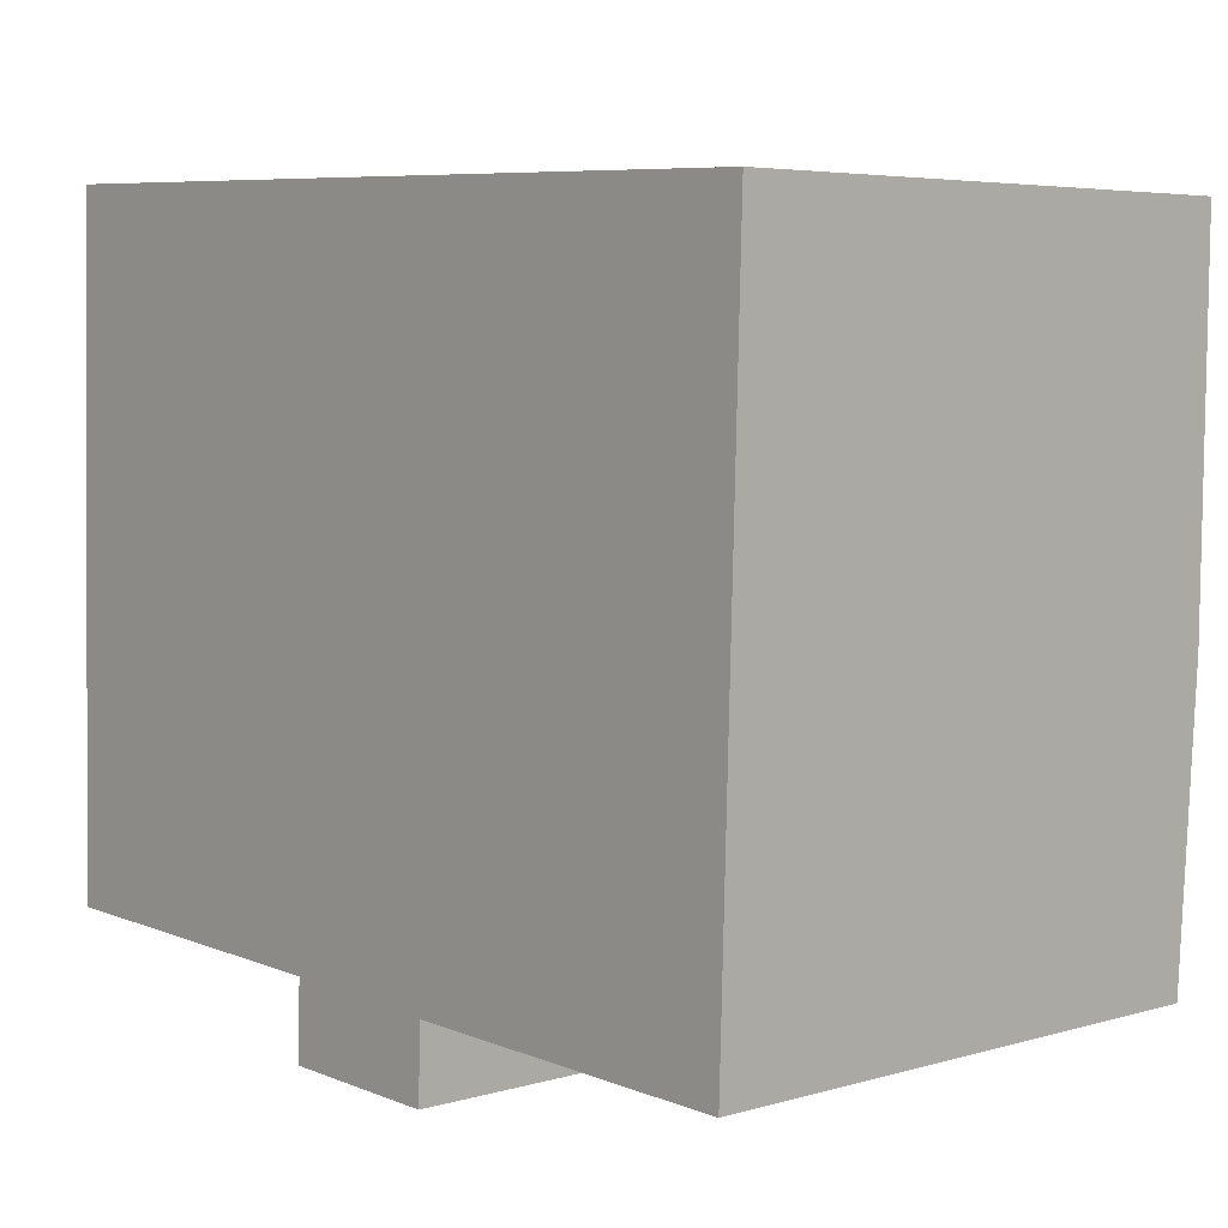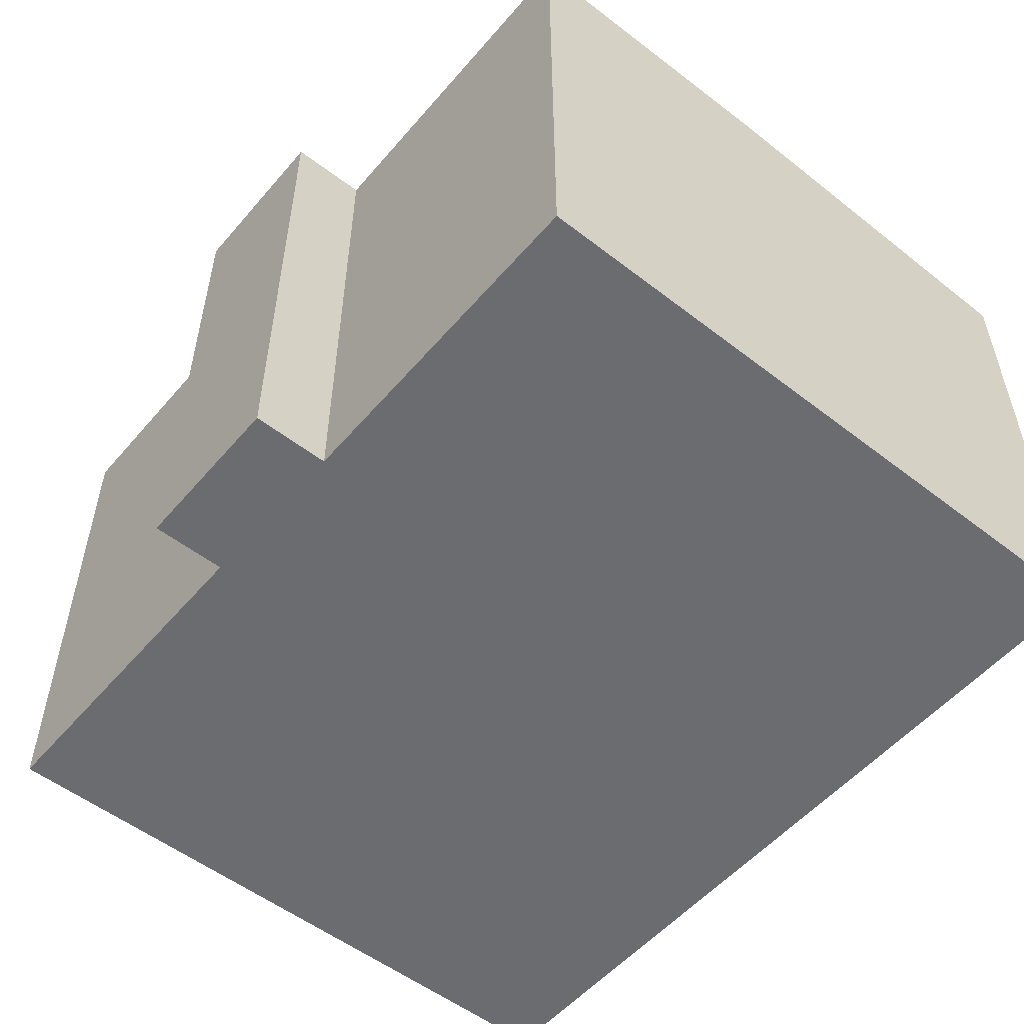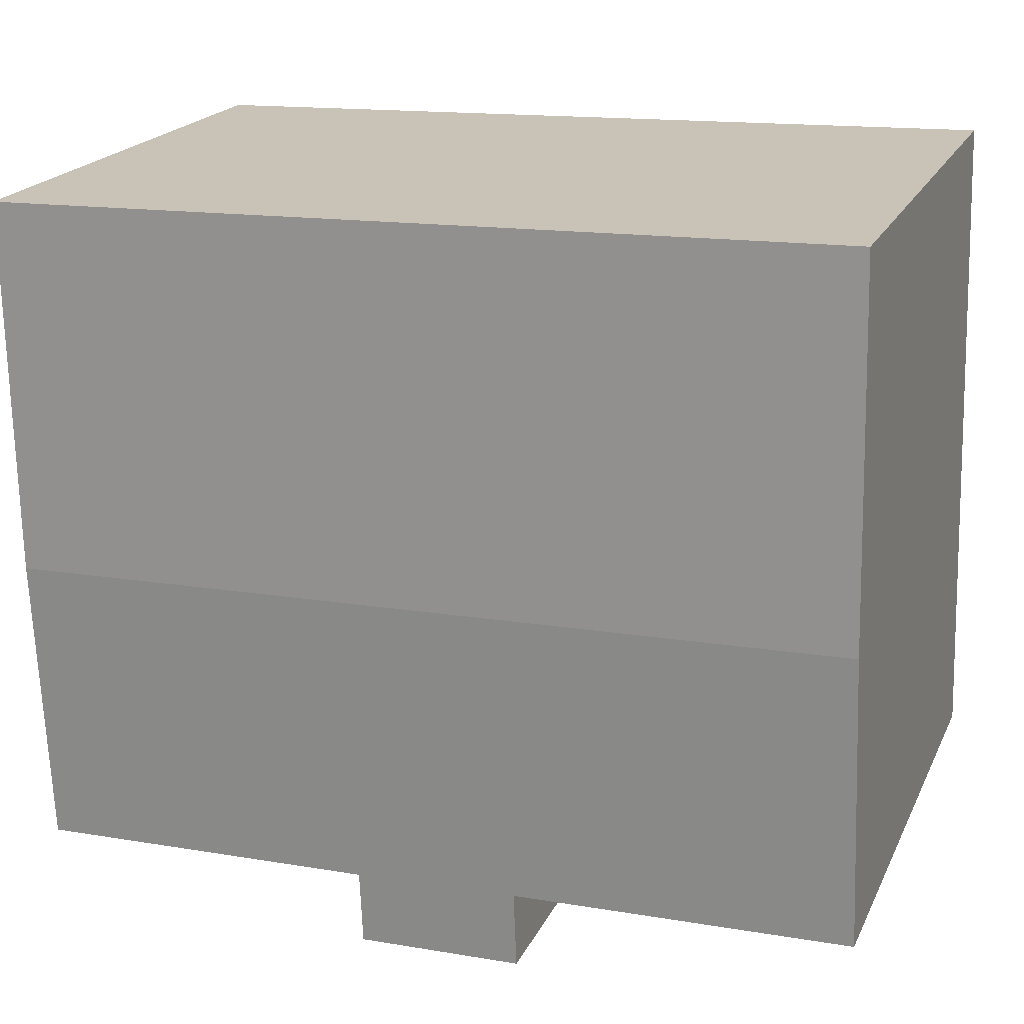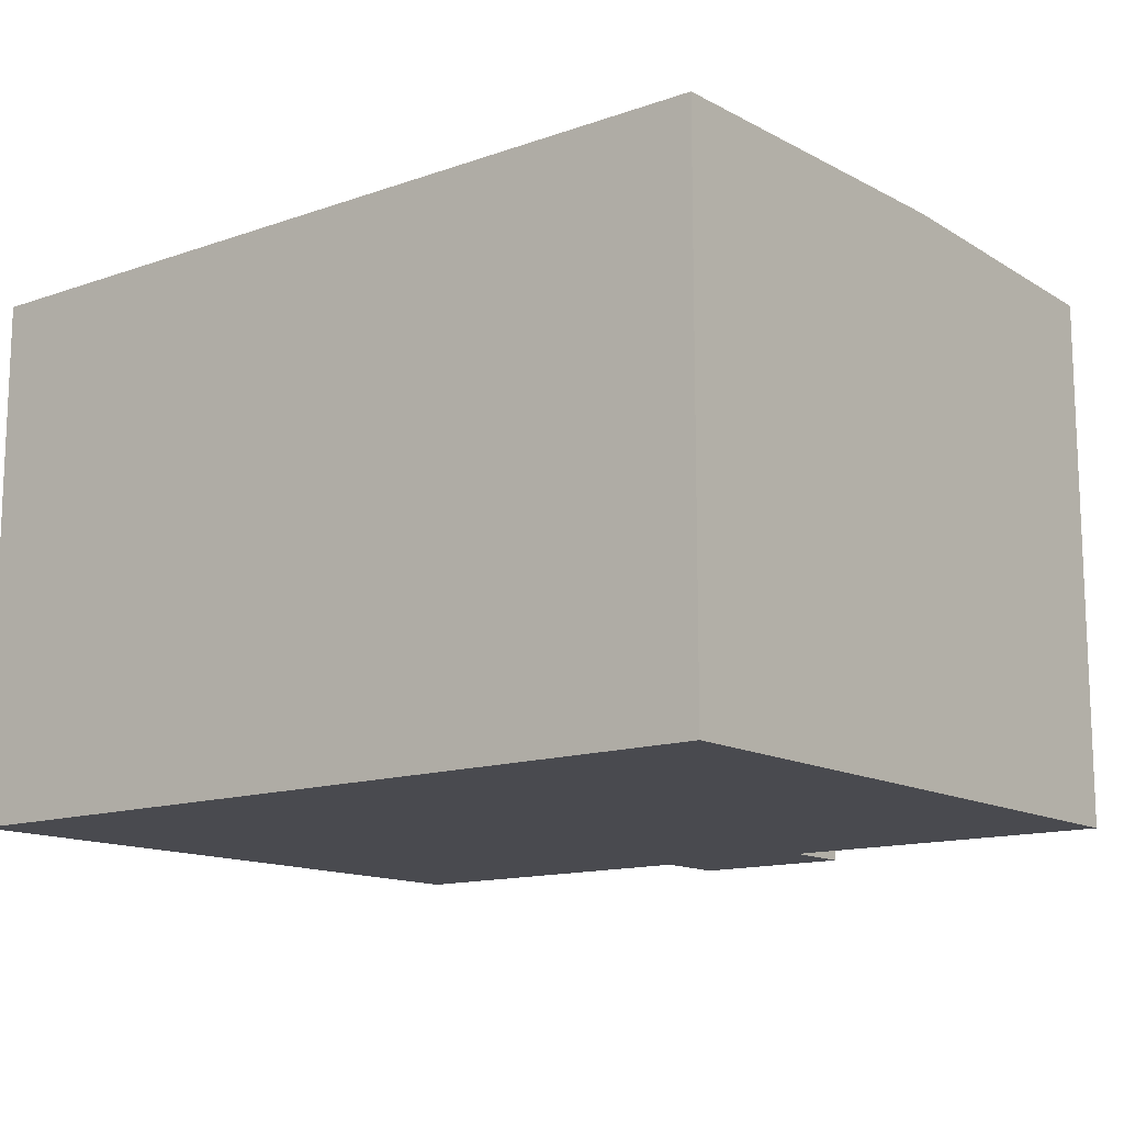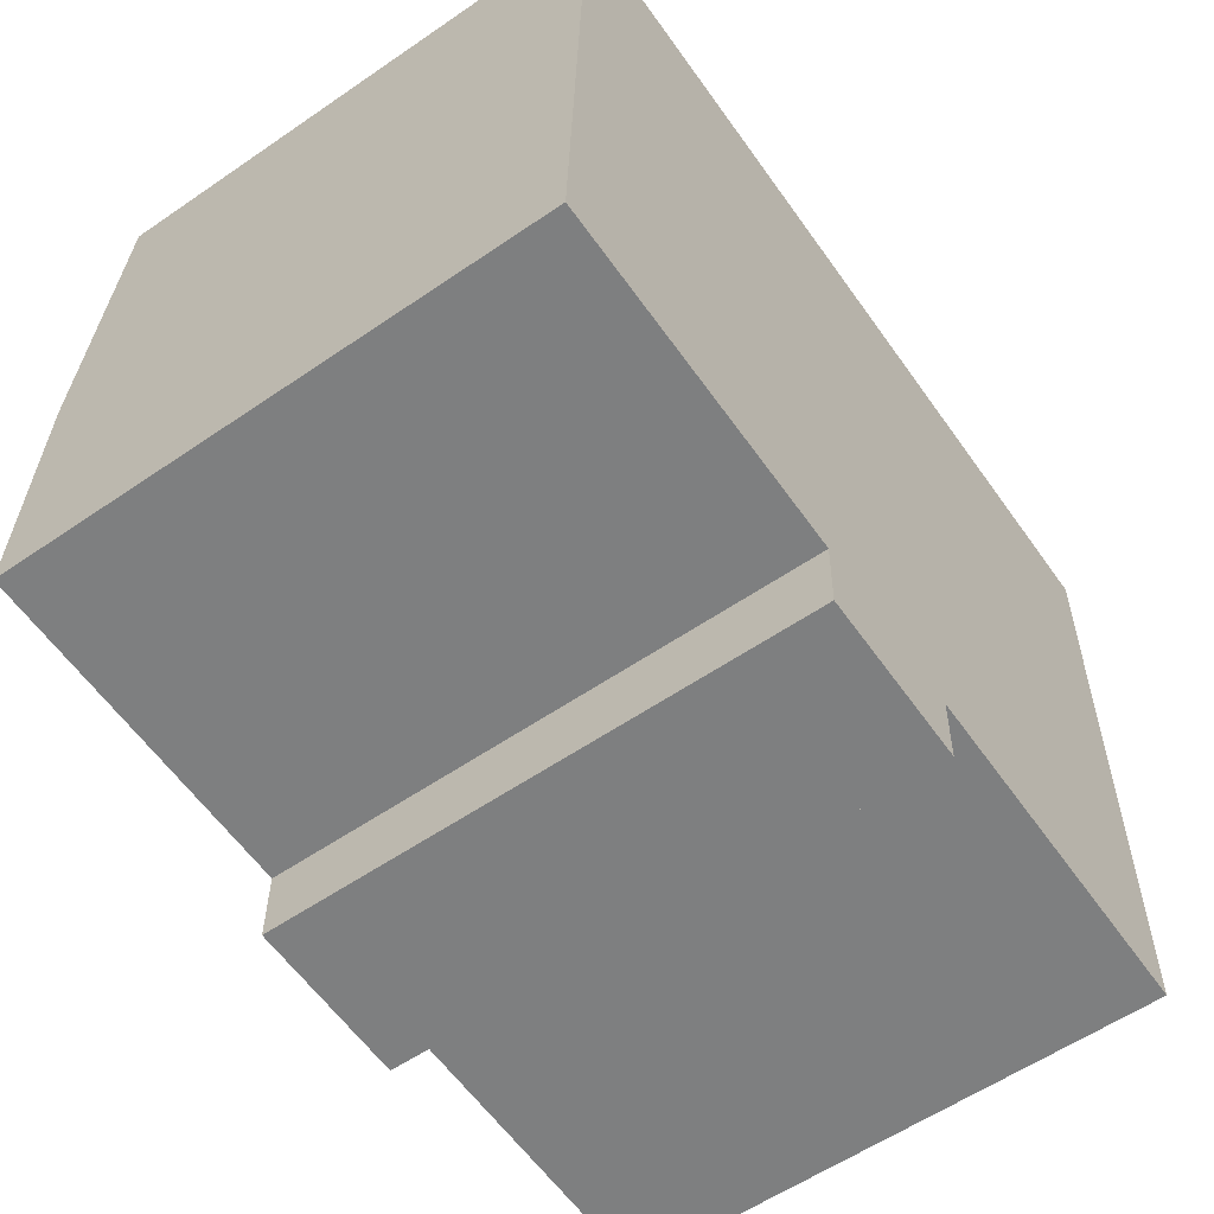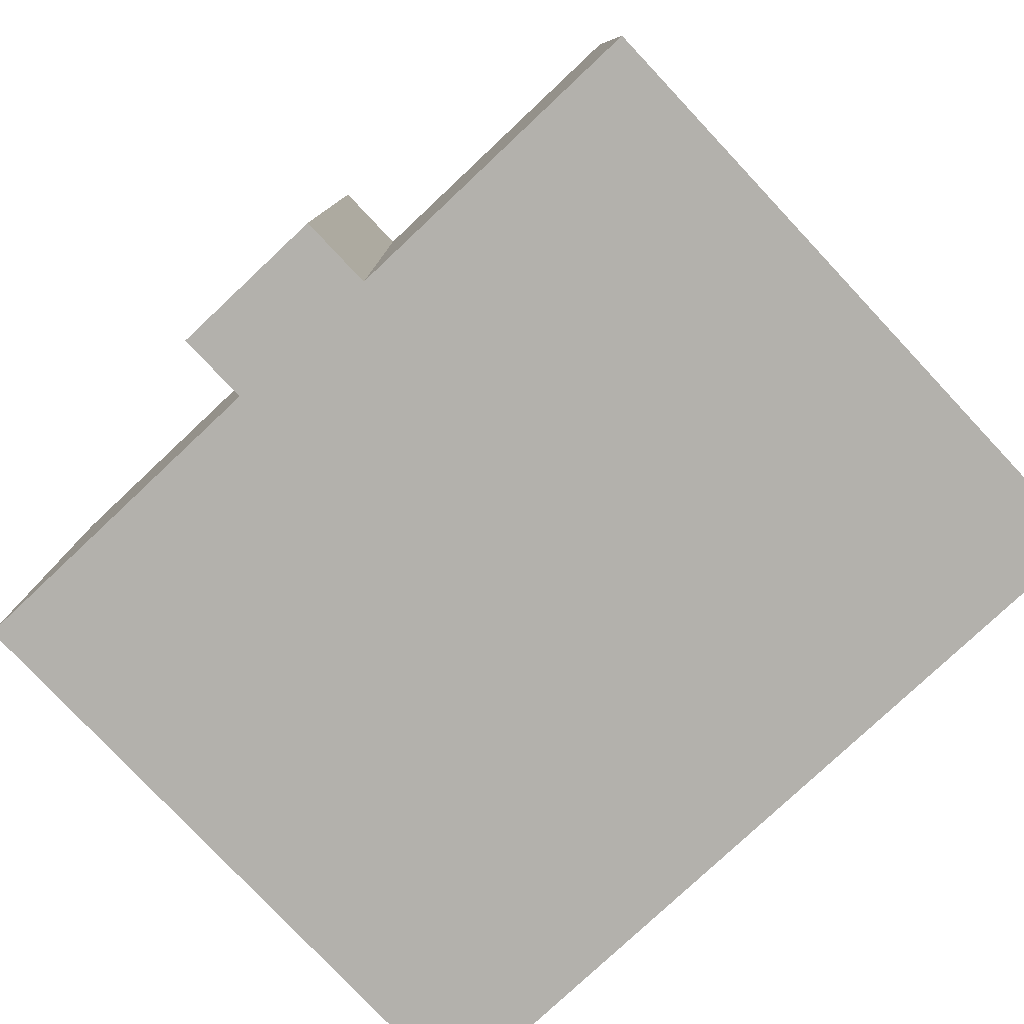
<metadata>
{"format":"obj","ext":"obj","renderer":"f3d","projection":"perspective","resolution":1024,"background":"white","views":[{"elev":5.2,"azim":48.0,"up":"+Z"},{"elev":-53.7,"azim":-127.8,"up":"+Y"},{"elev":20.3,"azim":-160.3,"up":"+Z"},{"elev":-13.5,"azim":40.0,"up":"+Y"},{"elev":-58.3,"azim":-54.7,"up":"+Z"},{"elev":-79.0,"azim":-135.0,"up":"+Y"}]}
</metadata>
<code>
v  0.181 10.76 5.844
v  17.19 10.56 12.7
v  16.96 10.76 5.325
v  17.1 10.56 12.7
v  0.41 10.56 13.22
v  6.644 10.56 -1.735
v  9.958 10.6 -0.358
v  9.912 10.56 -1.836
v  16.78 10.6 -0.569
v  6.692 10.6 -0.207
v  0 10.6 6.493e-16
v  9.912 1.124e-16 -1.836
v  6.644 1.062e-16 -1.735
v  6.692 1.268e-17 -0.207
v  0 0 0
v  16.78 3.484e-17 -0.569
v  9.958 2.192e-17 -0.358
v  0.41 -8.092e-16 13.22
v  0.181 -3.578e-16 5.844
v  17.1 -7.777e-16 12.7
v  17.19 -7.775e-16 12.7
v  16.96 -3.261e-16 5.325
g defaultobject
f 1 2 3
f 2 1 4
f 4 1 5
f 6 7 8
f 7 3 9
f 3 7 1
f 1 7 10
f 10 7 6
f 1 10 11
f 12 6 8
f 6 12 13
f 14 11 10
f 11 14 15
f 16 7 9
f 7 16 17
f 6 14 10
f 14 6 13
f 15 1 11
f 1 15 5
f 5 15 18
f 18 15 19
f 18 4 5
f 4 18 20
f 4 20 2
f 2 20 21
f 21 3 2
f 3 21 9
f 9 21 16
f 16 21 22
f 17 8 7
f 8 17 12
f 15 14 19
f 20 22 21
f 22 20 18
f 22 18 16
f 16 18 19
f 16 19 17
f 17 19 12
f 12 19 14
f 12 14 13

</code>
